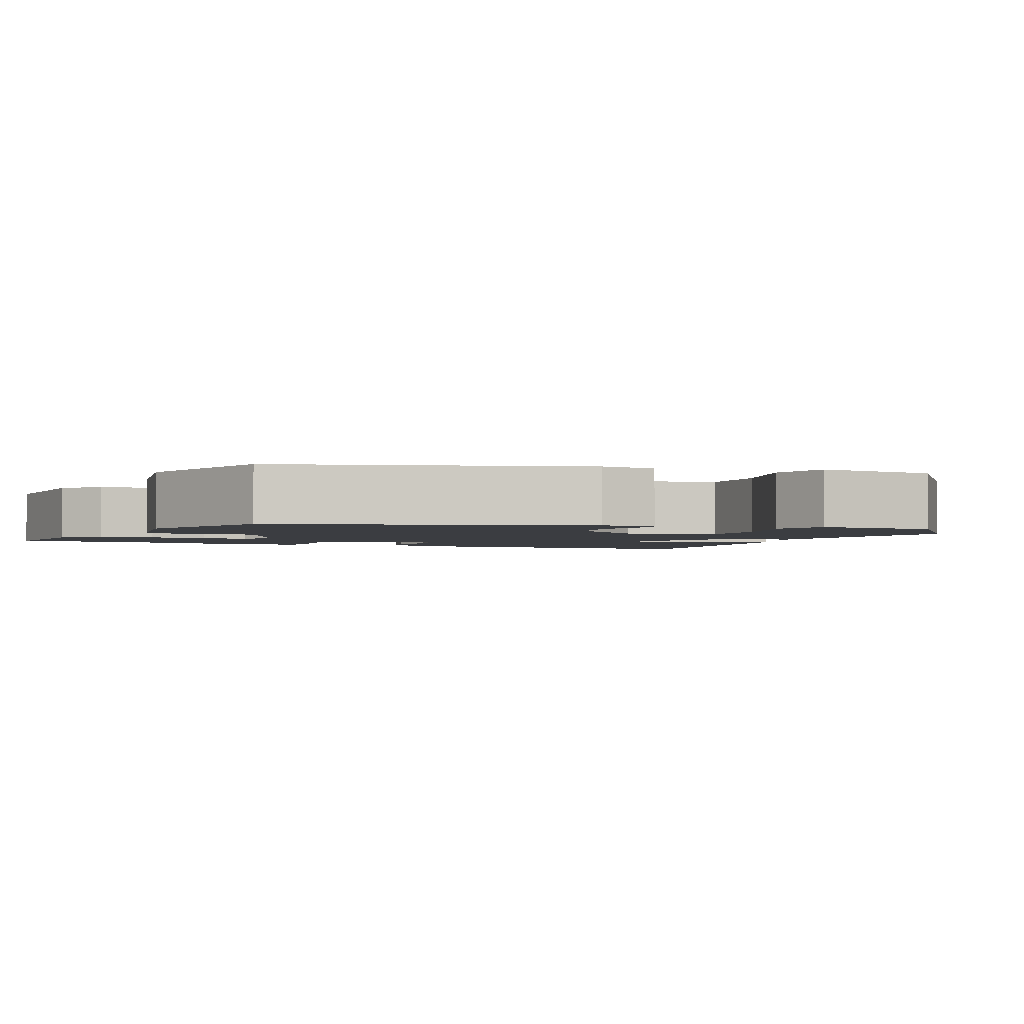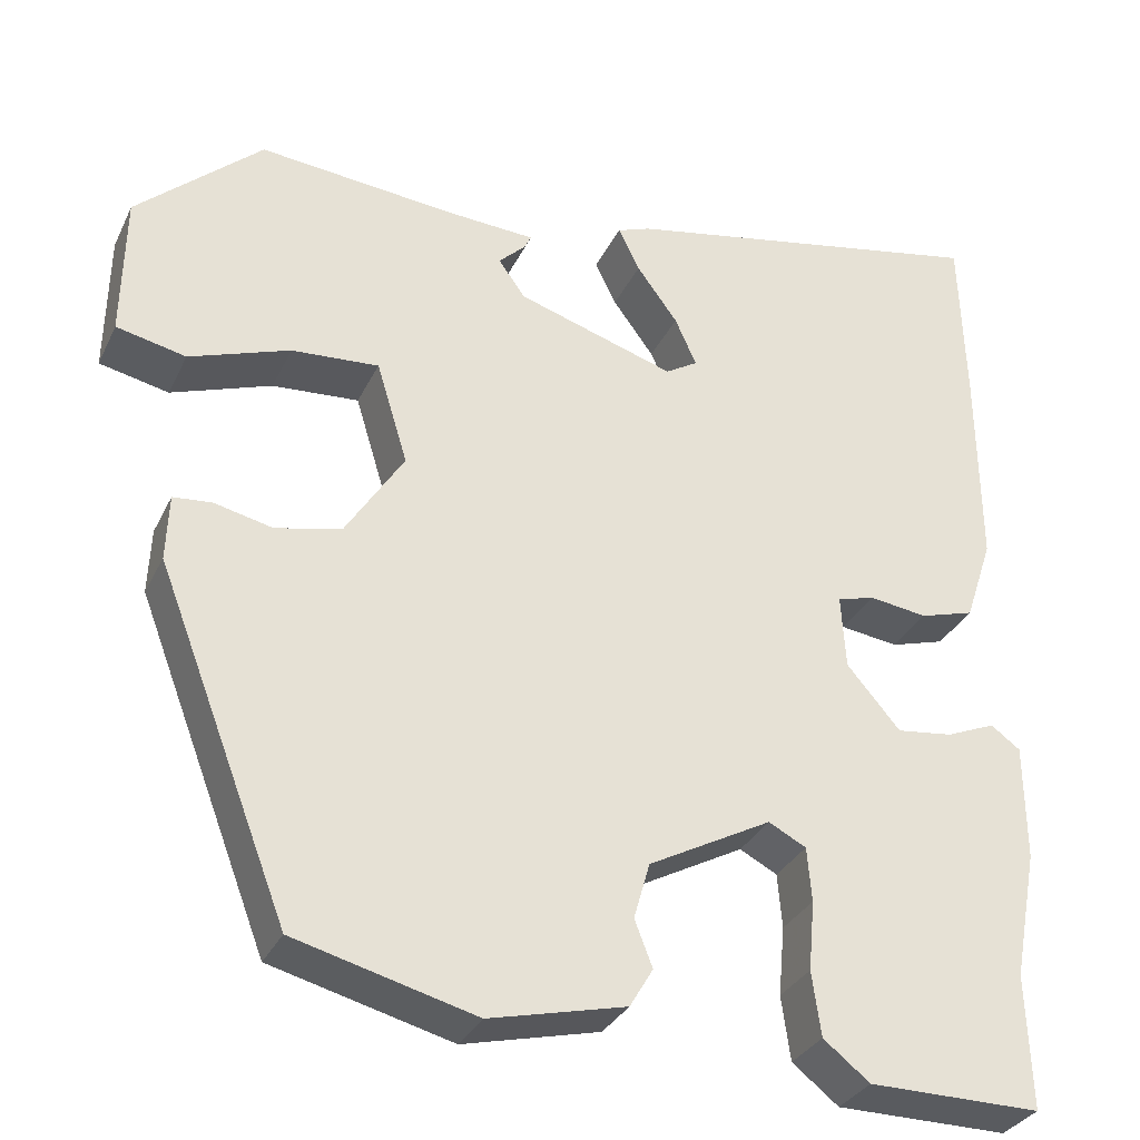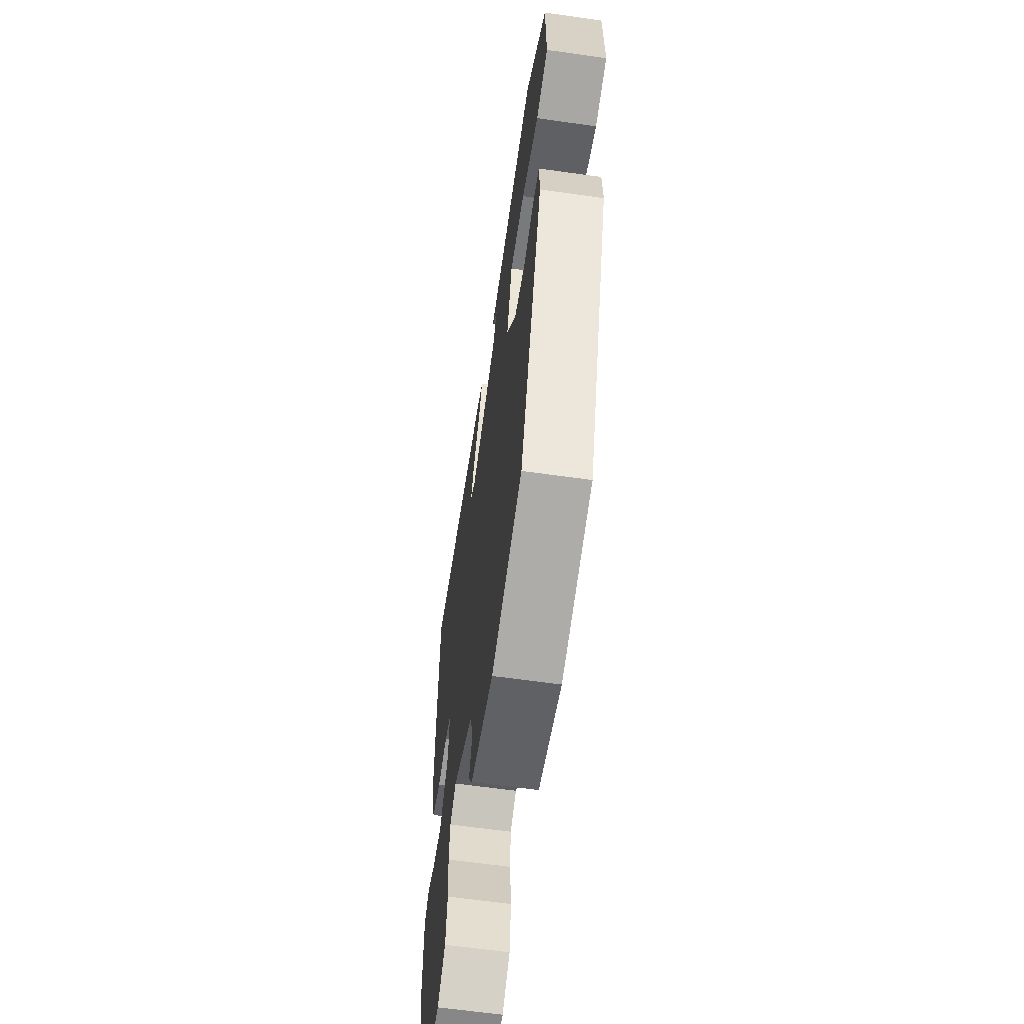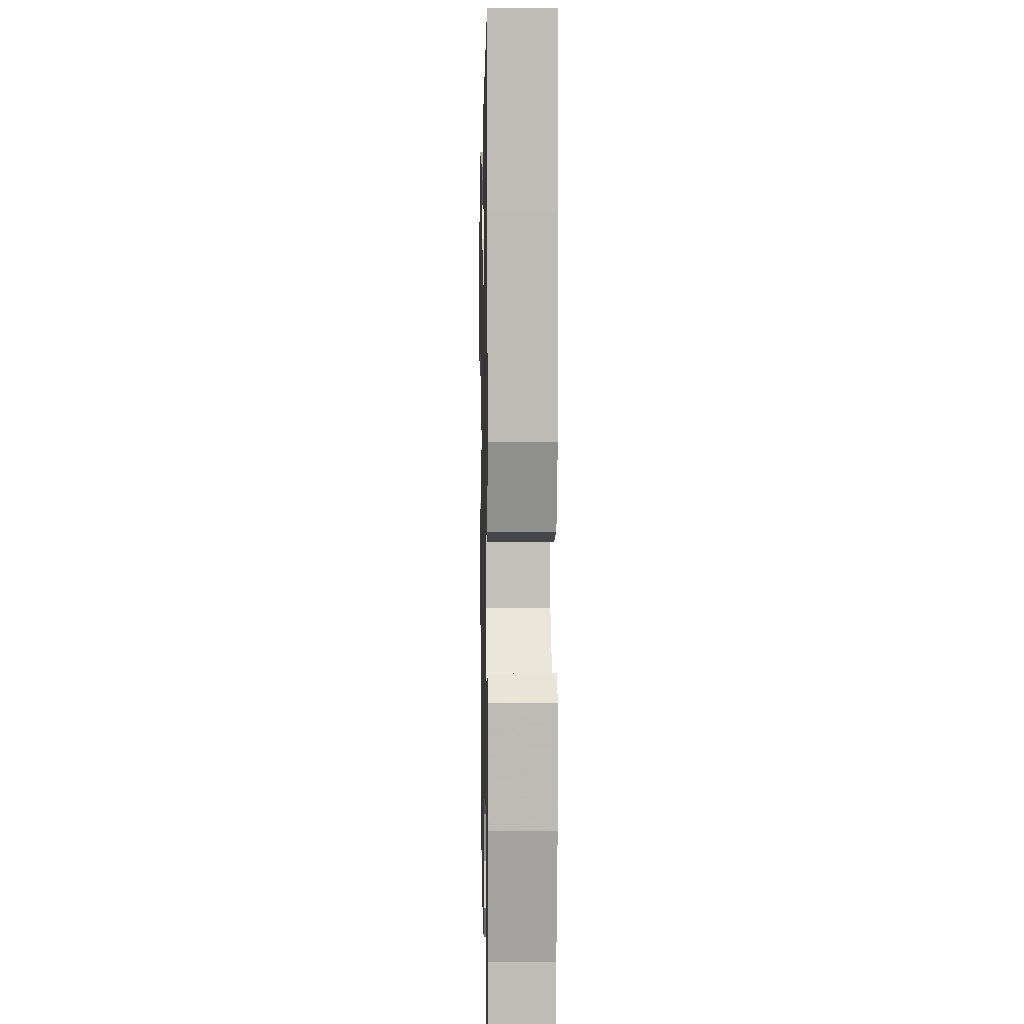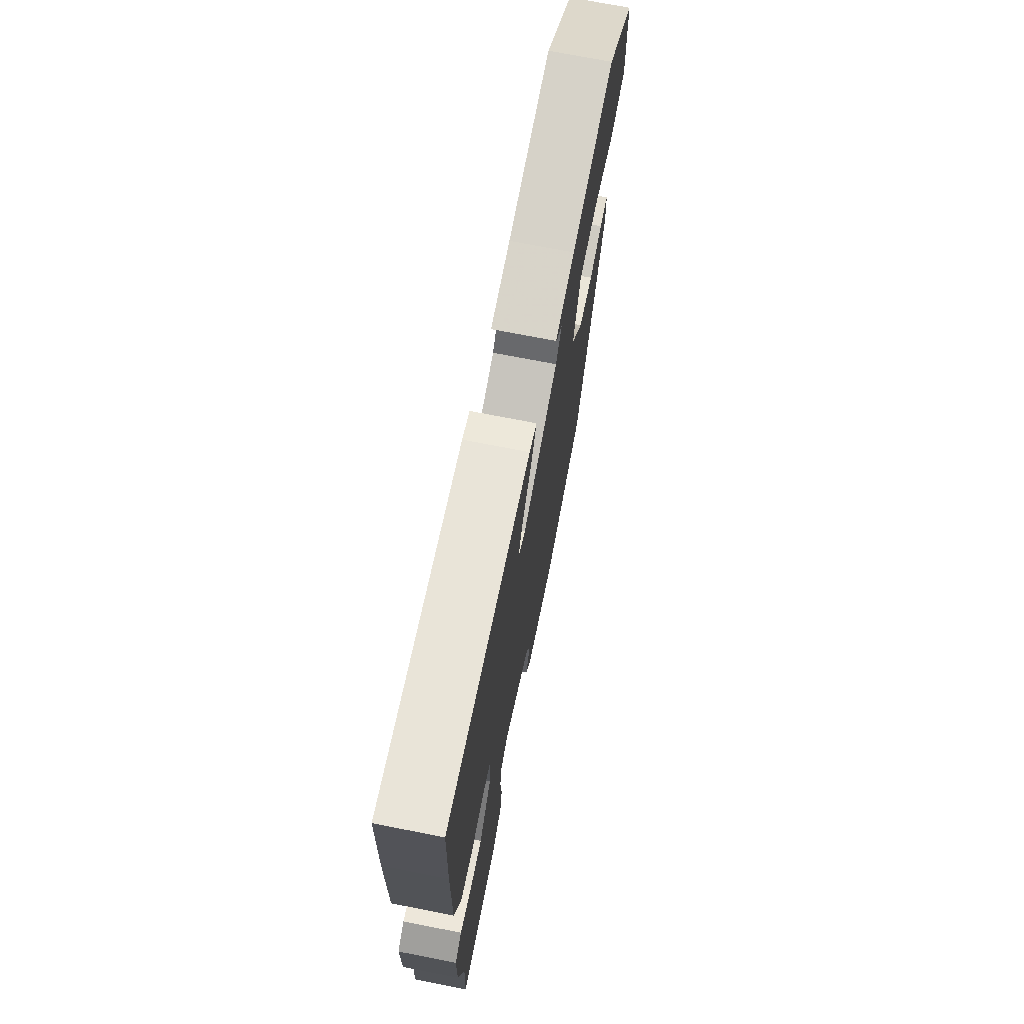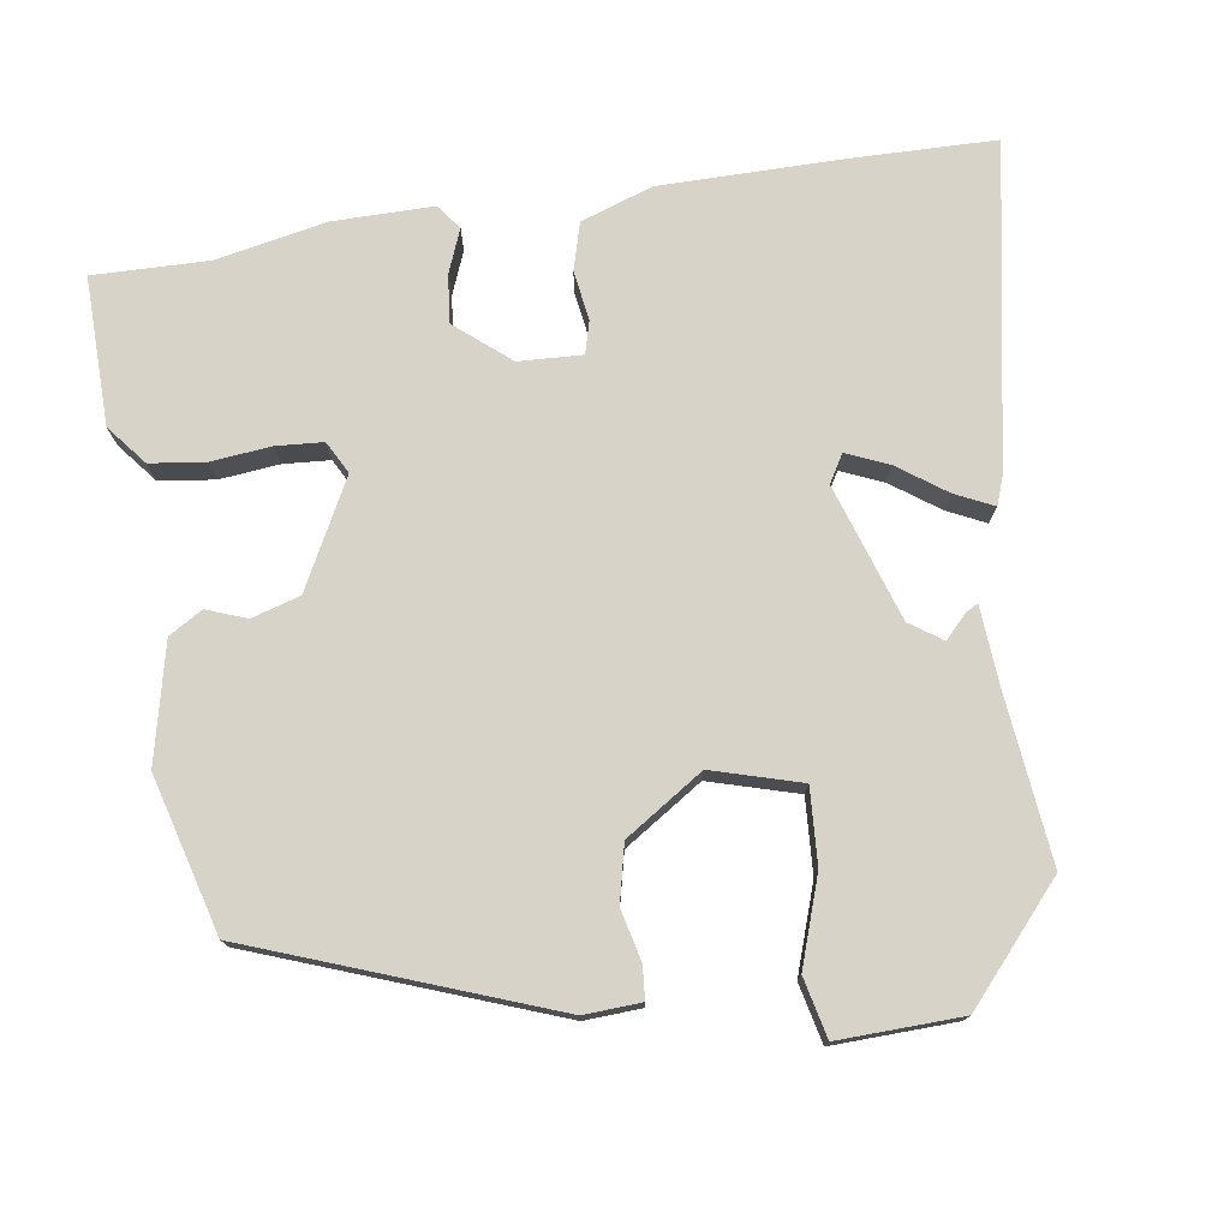
<metadata>
{"format":"obj","ext":"obj","renderer":"f3d","projection":"perspective","resolution":1024,"background":"white","views":[{"elev":-2.4,"azim":-117.3,"up":"+Y"},{"elev":-31.9,"azim":-22.4,"up":"+Z"},{"elev":-62.1,"azim":-98.2,"up":"+Z"},{"elev":6.7,"azim":88.8,"up":"+Z"},{"elev":72.0,"azim":101.1,"up":"+Z"},{"elev":75.8,"azim":-99.3,"up":"+Y"}]}
</metadata>
<code>
v -0.312 0.07 -0.462
v -0.46 0.07 -0.078
v -0.457 0.07 -0.004
v -0.414 0.07 0
v -0.348 0.07 -0.015
v -0.274 0.07 0.003
v -0.209 0.07 0.105
v -0.244 0.07 0.22
v -0.342 0.07 0.213
v -0.455 0.07 0.173
v -0.533 0.07 0.19
v -0.53 0.07 0.351
v -0.389 0.07 0.478
v -0.169 0.07 0.457
v -0.068 0.07 0.451
v -0.076 0.07 0.435
v -0.106 0.07 0.406
v -0.076 0.07 0.364
v 0.101 0.07 0.308
v 0.137 0.07 0.33
v 0.113 0.07 0.384
v 0.067 0.07 0.447
v 0.043 0.07 0.496
v 0.08 0.07 0.51
v 0.497 0.07 0.592
v 0.503 0.07 0.395
v 0.505 0.07 0.166
v 0.474 0.07 0.072
v 0.413 0.07 0.054
v 0.348 0.07 0.063
v 0.306 0.07 0.051
v 0.311 0.07 -0.032
v 0.371 0.07 -0.102
v 0.434 0.07 -0.094
v 0.489 0.07 -0.071
v 0.522 0.07 -0.095
v 0.523 0.07 -0.226
v 0.496 0.07 -0.37
v 0.501 0.07 -0.52
v 0.308 0.07 -0.519
v 0.256 0.07 -0.478
v 0.246 0.07 -0.406
v 0.253 0.07 -0.328
v 0.248 0.07 -0.267
v 0.206 0.07 -0.245
v 0.068 0.07 -0.319
v 0.05 0.07 -0.382
v 0.07 0.07 -0.434
v 0.044 0.07 -0.478
v -0.109 0.07 -0.515
v -0.312 0 -0.462
v -0.46 0 -0.078
v -0.457 0 -0.004
v -0.414 0 0
v -0.348 0 -0.015
v -0.274 0 0.003
v -0.209 0 0.105
v -0.244 0 0.22
v -0.342 0 0.213
v -0.455 0 0.173
v -0.533 0 0.19
v -0.53 0 0.351
v -0.389 0 0.478
v -0.169 0 0.457
v -0.068 0 0.451
v -0.076 0 0.435
v -0.106 0 0.406
v -0.076 0 0.364
v 0.101 0 0.308
v 0.137 0 0.33
v 0.113 0 0.384
v 0.067 0 0.447
v 0.043 0 0.496
v 0.08 0 0.51
v 0.497 0 0.592
v 0.503 0 0.395
v 0.505 0 0.166
v 0.474 0 0.072
v 0.413 0 0.054
v 0.348 0 0.063
v 0.306 0 0.051
v 0.311 0 -0.032
v 0.371 0 -0.102
v 0.434 0 -0.094
v 0.489 0 -0.071
v 0.522 0 -0.095
v 0.523 0 -0.226
v 0.496 0 -0.37
v 0.501 0 -0.52
v 0.308 0 -0.519
v 0.256 0 -0.478
v 0.246 0 -0.406
v 0.253 0 -0.328
v 0.248 0 -0.267
v 0.206 0 -0.245
v 0.068 0 -0.319
v 0.05 0 -0.382
v 0.07 0 -0.434
v 0.044 0 -0.478
v -0.109 0 -0.515
f 47 48 49 50
f 46 47 50 1
f 45 46 1 2
f 40 41 42 43
f 38 39 40 43
f 38 43 44
f 37 38 44 45
f 34 35 36 37
f 33 34 37 45
f 27 28 29 30
f 27 30 31
f 26 27 31
f 25 26 31
f 24 25 31
f 21 22 23 24
f 20 21 24 31
f 19 20 31 32
f 14 15 16 17
f 14 17 18
f 13 14 18
f 12 13 18
f 9 10 11 12
f 8 9 12 18
f 7 8 18 19
f 2 3 4 5
f 2 5 6
f 32 33 45 2
f 6 7 19 32
f 2 6 32
f 100 99 98 97
f 51 100 97 96
f 52 51 96 95
f 93 92 91 90
f 93 90 89 88
f 94 93 88
f 95 94 88 87
f 87 86 85 84
f 95 87 84 83
f 80 79 78 77
f 81 80 77
f 81 77 76
f 81 76 75
f 81 75 74
f 74 73 72 71
f 81 74 71 70
f 82 81 70 69
f 67 66 65 64
f 68 67 64
f 68 64 63
f 68 63 62
f 62 61 60 59
f 68 62 59 58
f 69 68 58 57
f 55 54 53 52
f 56 55 52
f 52 95 83 82
f 82 69 57 56
f 82 56 52
f 1 51 52 2
f 2 52 53 3
f 3 53 54 4
f 4 54 55 5
f 5 55 56 6
f 6 56 57 7
f 7 57 58 8
f 8 58 59 9
f 9 59 60 10
f 10 60 61 11
f 11 61 62 12
f 12 62 63 13
f 13 63 64 14
f 14 64 65 15
f 15 65 66 16
f 16 66 67 17
f 17 67 68 18
f 18 68 69 19
f 19 69 70 20
f 20 70 71 21
f 21 71 72 22
f 22 72 73 23
f 23 73 74 24
f 24 74 75 25
f 25 75 76 26
f 26 76 77 27
f 27 77 78 28
f 28 78 79 29
f 29 79 80 30
f 30 80 81 31
f 31 81 82 32
f 32 82 83 33
f 33 83 84 34
f 34 84 85 35
f 35 85 86 36
f 36 86 87 37
f 37 87 88 38
f 38 88 89 39
f 39 89 90 40
f 40 90 91 41
f 41 91 92 42
f 42 92 93 43
f 43 93 94 44
f 44 94 95 45
f 45 95 96 46
f 46 96 97 47
f 47 97 98 48
f 48 98 99 49
f 49 99 100 50
f 50 100 51 1

</code>
